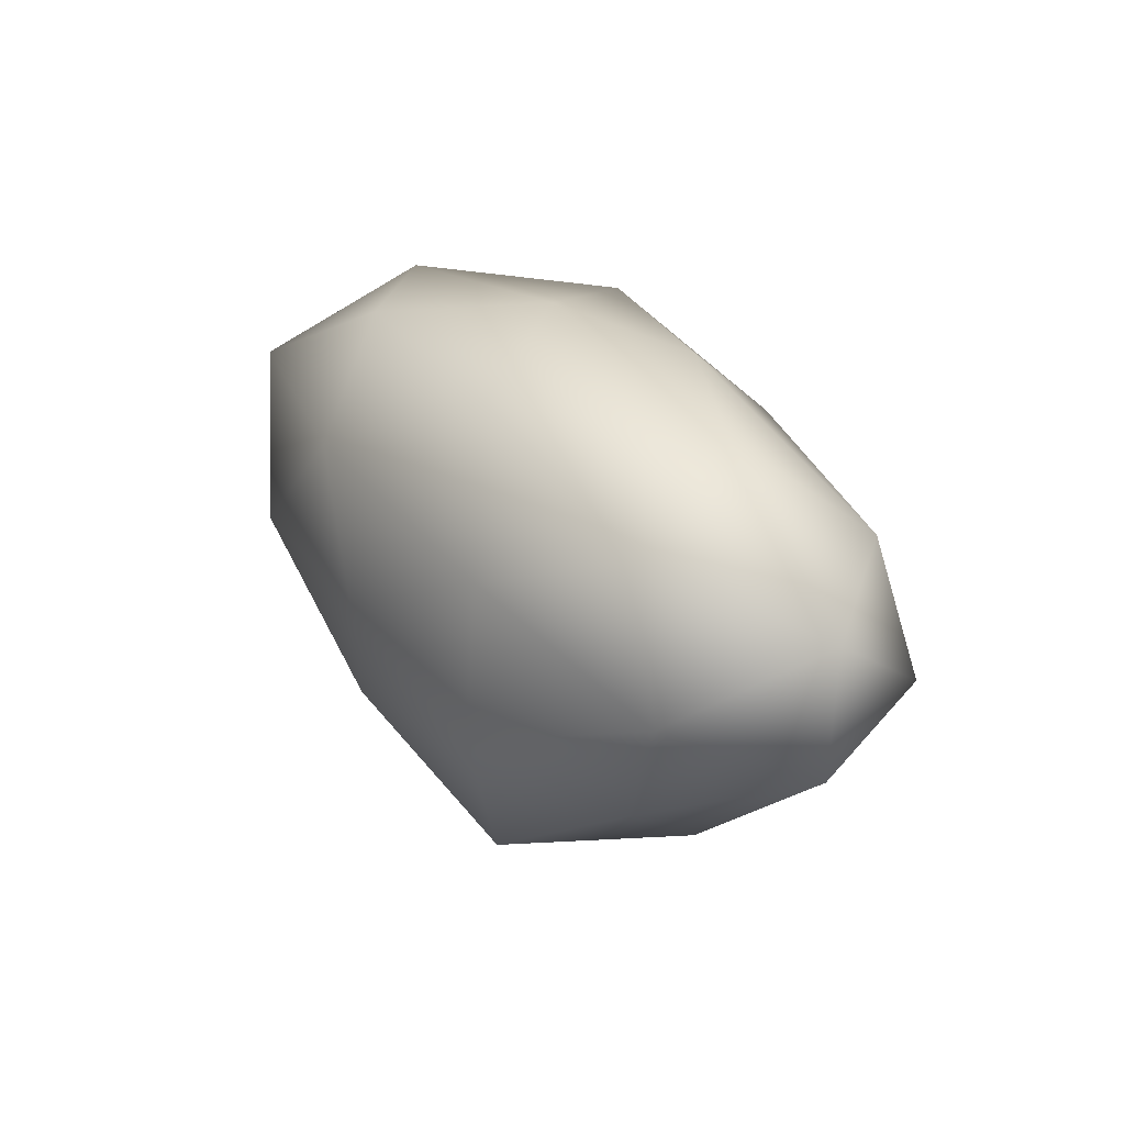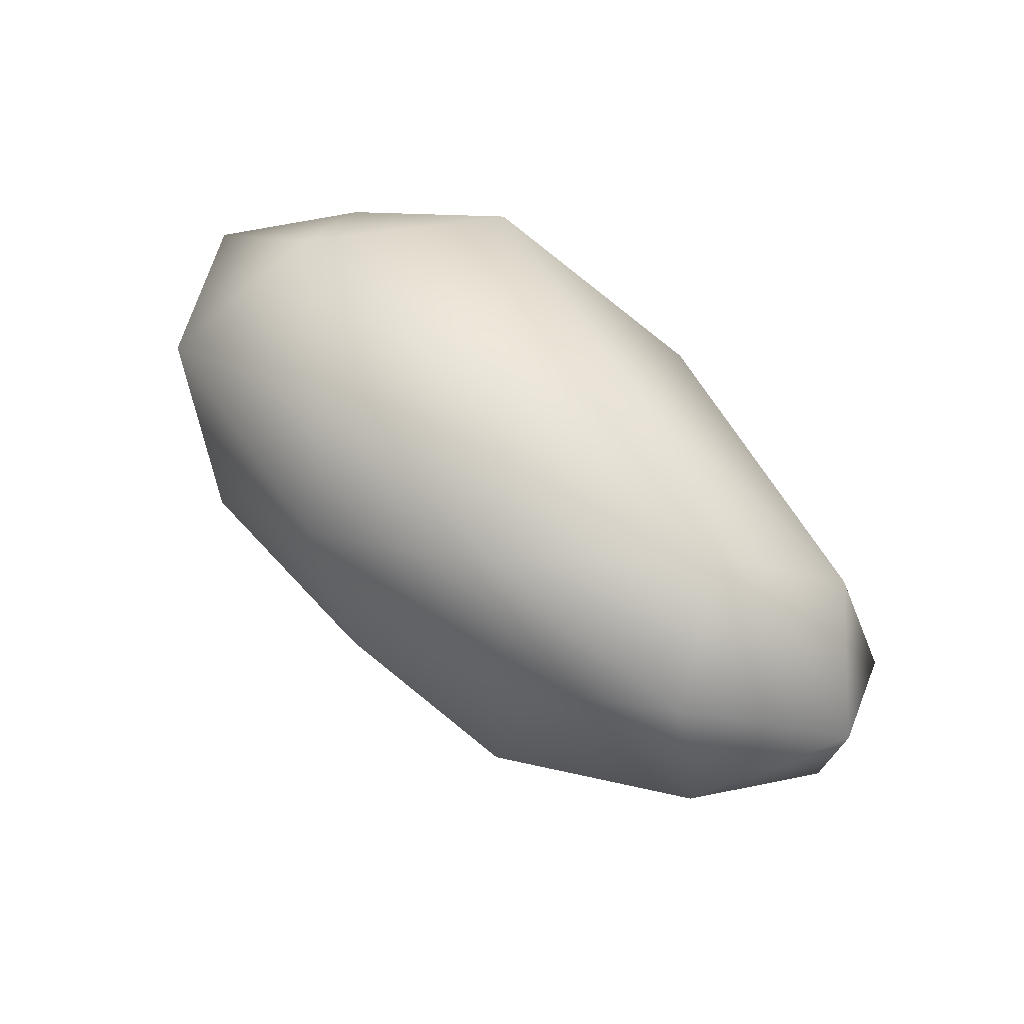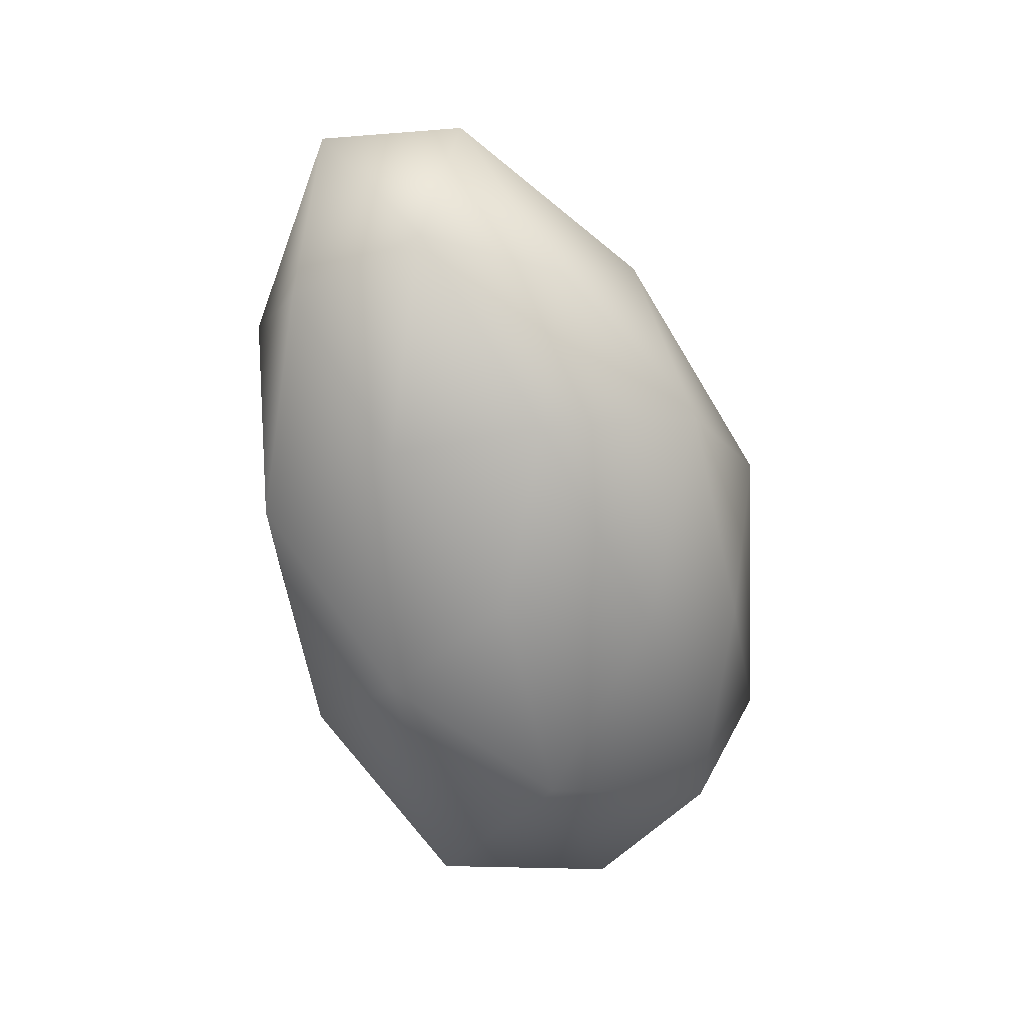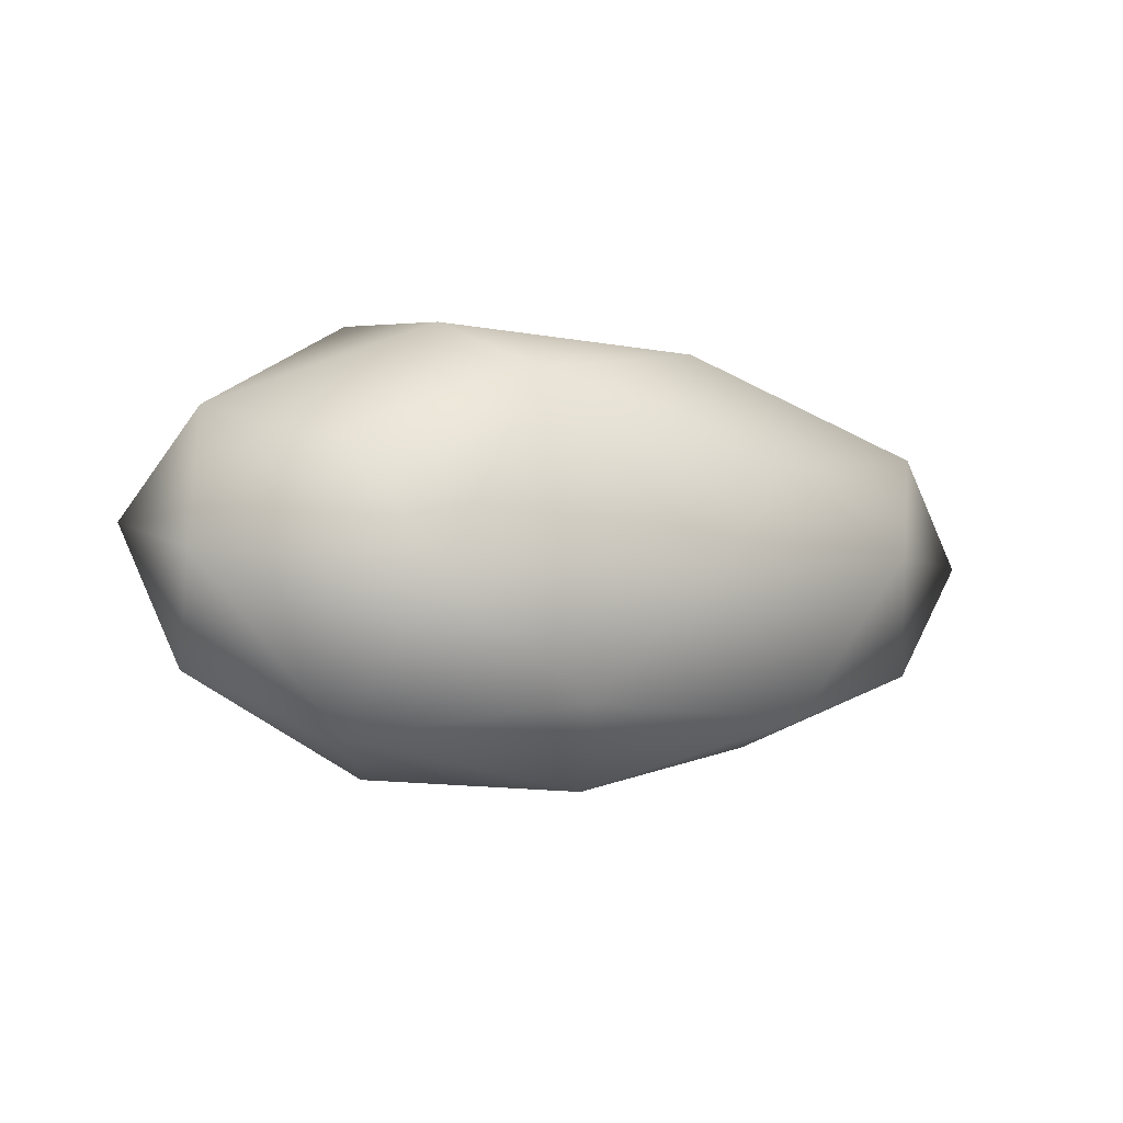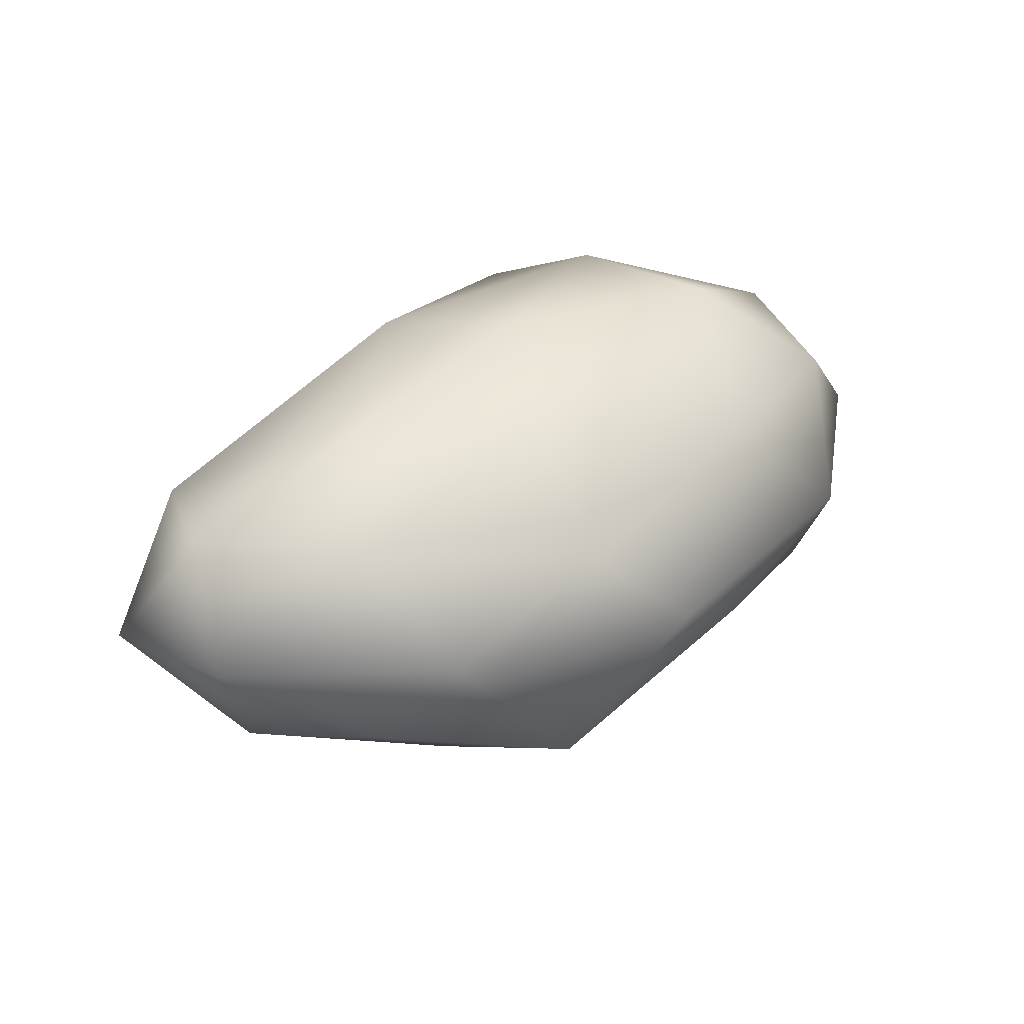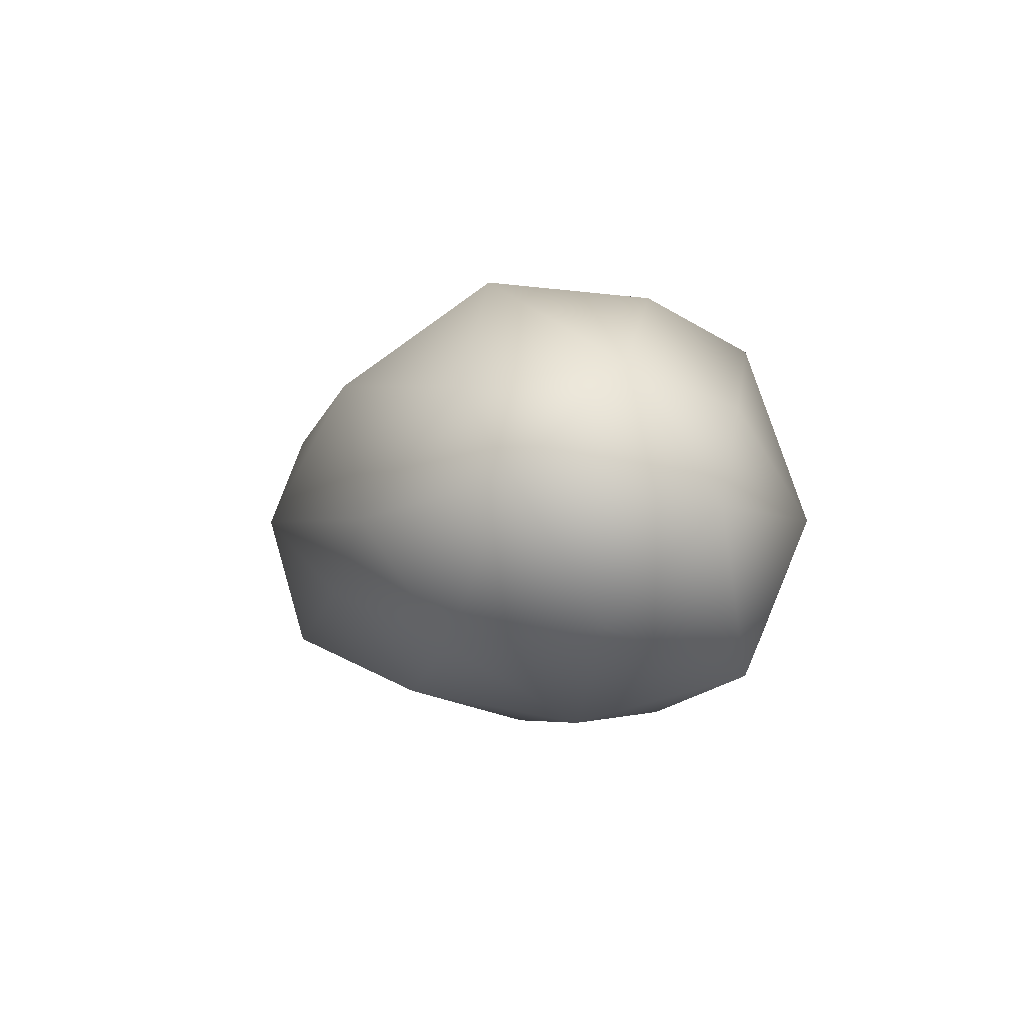
<metadata>
{"format":"obj","ext":"obj","renderer":"f3d","projection":"perspective","resolution":1024,"background":"white","views":[{"elev":23.9,"azim":58.8,"up":"+Z"},{"elev":59.8,"azim":42.6,"up":"+Z"},{"elev":-67.2,"azim":102.7,"up":"+Y"},{"elev":-0.6,"azim":-34.5,"up":"+Y"},{"elev":30.2,"azim":137.2,"up":"+Y"},{"elev":0.5,"azim":-103.6,"up":"+Y"}]}
</metadata>
<code>
o Icosphere.002
v 0.5205 -0.1767 -0.04052
v 1.123 0.02793 0.2214
v 0.2813 0.008824 0.3885
v -0.2223 0.06014 -0.07916
v 0.2852 0.09657 -0.4544
v 1.052 0.05562 -0.2657
v 0.7087 0.4014 0.3651
v -0.06711 0.4322 0.2101
v -0.1047 0.4623 -0.3005
v 0.7 0.3868 -0.4581
v 1.269 0.4556 -0.02939
v 0.5105 0.649 -0.02732
v 0.8317 -0.101 0.1006
v 0.7445 -0.0322 0.3689
v 0.3899 -0.1523 0.2058
v 0.8287 -0.124 -0.1795
v 1.188 0.01044 -0.03442
v -0.08161 -0.03898 0.2185
v 0.09869 -0.1351 -0.03938
v -0.06537 0.02138 -0.3132
v 0.3893 -0.0984 -0.2889
v 0.749 -0.02122 -0.4518
v 1.312 0.2488 -0.1336
v 1.353 0.2316 0.1222
v 1.018 0.2539 0.3414
v 0.5191 0.2324 0.432
v 0.01029 0.2324 0.3716
v -0.2924 0.263 0.1004
v -0.2611 0.3094 -0.2482
v 0.00459 0.2387 -0.4518
v 0.5312 0.2261 -0.5437
v 0.9768 0.2379 -0.3961
v 1.169 0.44 0.1887
v 0.2244 0.554 0.3314
v -0.2055 0.5 -0.03995
v 0.2914 0.4823 -0.4354
v 1.04 0.4375 -0.2329
v 0.8812 0.5642 -0.03333
v 0.6338 0.6113 0.2002
v 0.1588 0.6461 0.1155
v 0.1489 0.6667 -0.1917
v 0.6122 0.5526 -0.2152
f 1 13 15
f 2 13 17
f 1 15 19
f 1 19 21
f 1 21 16
f 2 17 24
f 3 14 26
f 4 18 28
f 5 20 30
f 6 22 32
f 2 24 25
f 3 26 27
f 4 28 29
f 5 30 31
f 6 32 23
f 7 33 39
f 8 34 40
f 9 35 41
f 10 36 42
f 11 37 38
f 15 14 3
f 15 13 14
f 13 2 14
f 17 16 6
f 17 13 16
f 13 1 16
f 19 18 4
f 19 15 18
f 15 3 18
f 21 20 5
f 21 19 20
f 19 4 20
f 16 22 6
f 16 21 22
f 21 5 22
f 24 23 11
f 24 17 23
f 17 6 23
f 26 25 7
f 26 14 25
f 14 2 25
f 28 27 8
f 28 18 27
f 18 3 27
f 30 29 9
f 30 20 29
f 20 4 29
f 32 31 10
f 32 22 31
f 22 5 31
f 25 33 7
f 25 24 33
f 24 11 33
f 27 34 8
f 27 26 34
f 26 7 34
f 29 35 9
f 29 28 35
f 28 8 35
f 31 36 10
f 31 30 36
f 30 9 36
f 23 37 11
f 23 32 37
f 32 10 37
f 39 38 12
f 39 33 38
f 33 11 38
f 40 39 12
f 40 34 39
f 34 7 39
f 41 40 12
f 41 35 40
f 35 8 40
f 42 41 12
f 42 36 41
f 36 9 41
f 38 42 12
f 38 37 42
f 37 10 42

</code>
